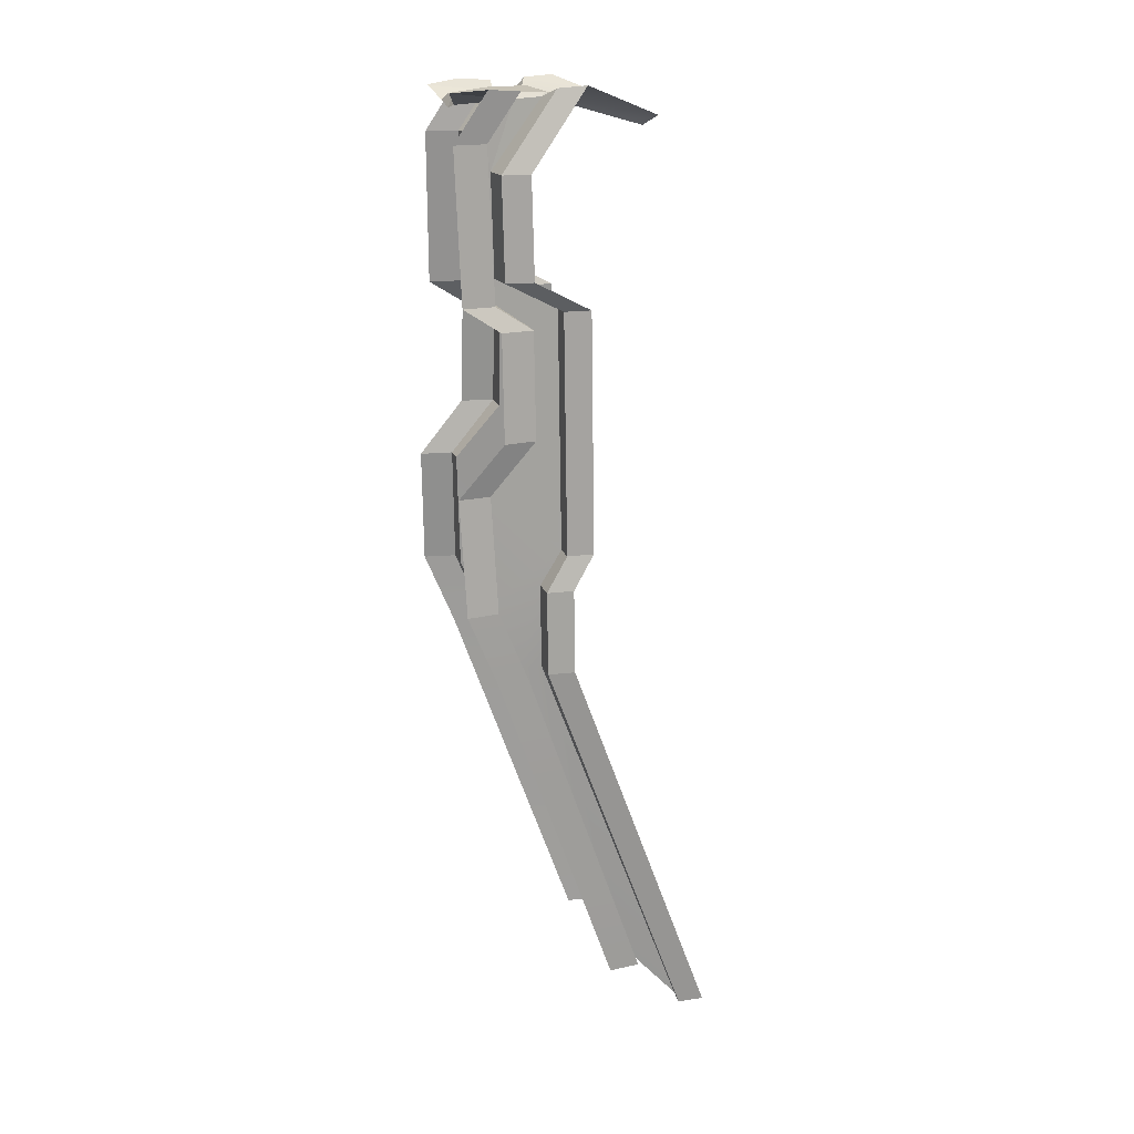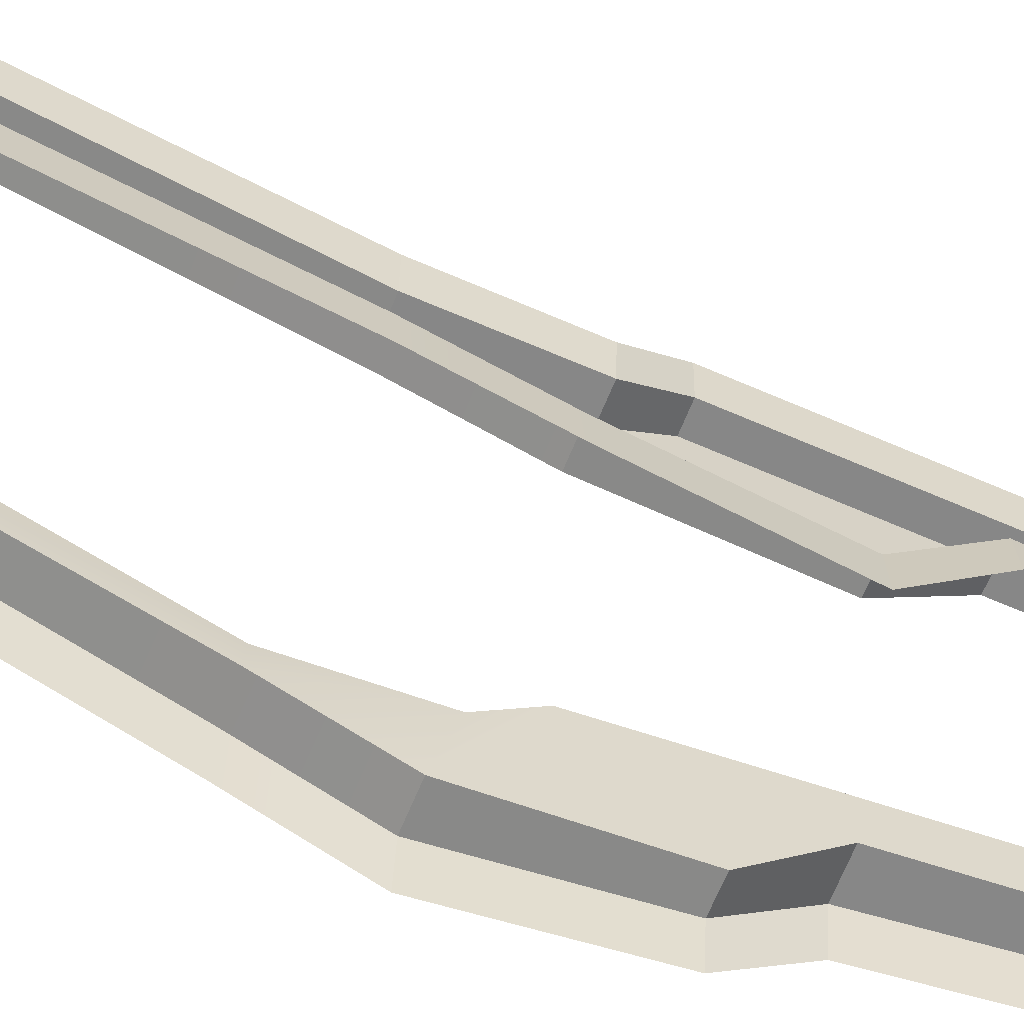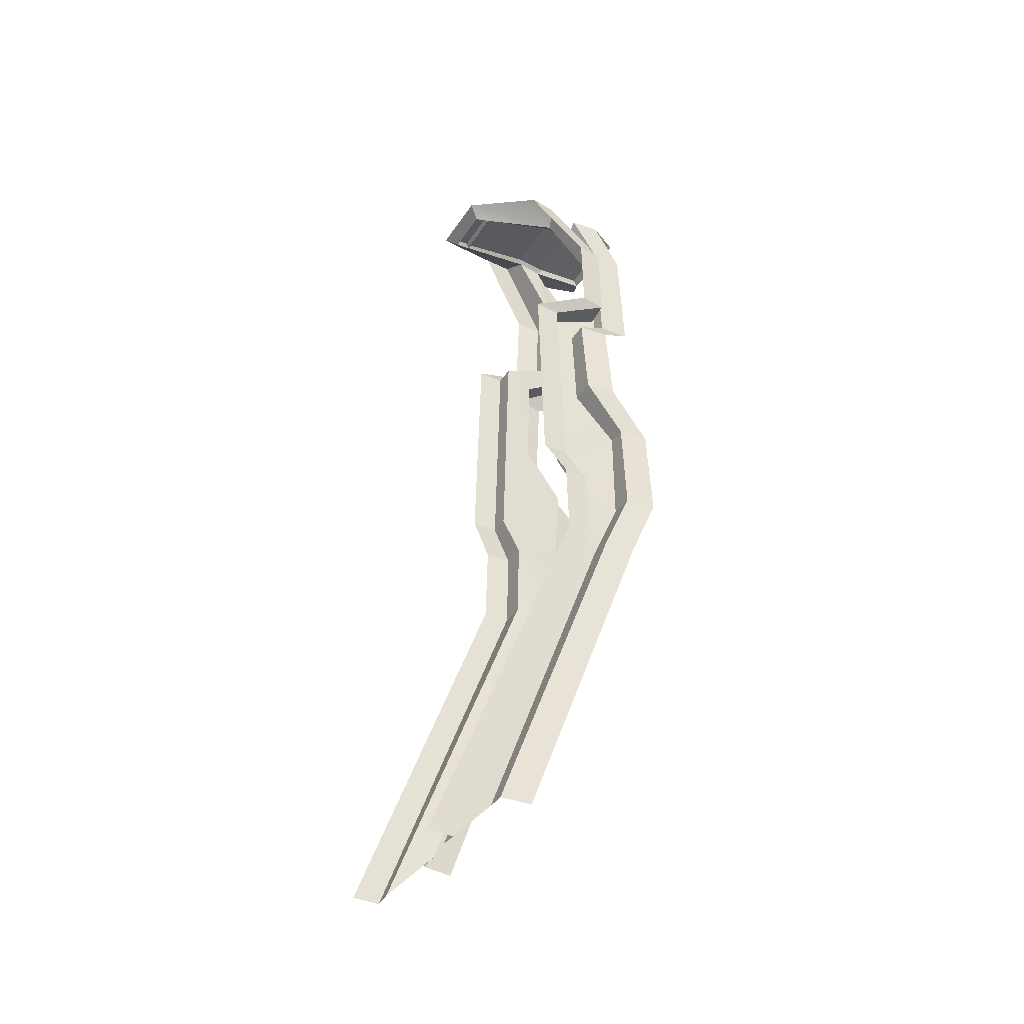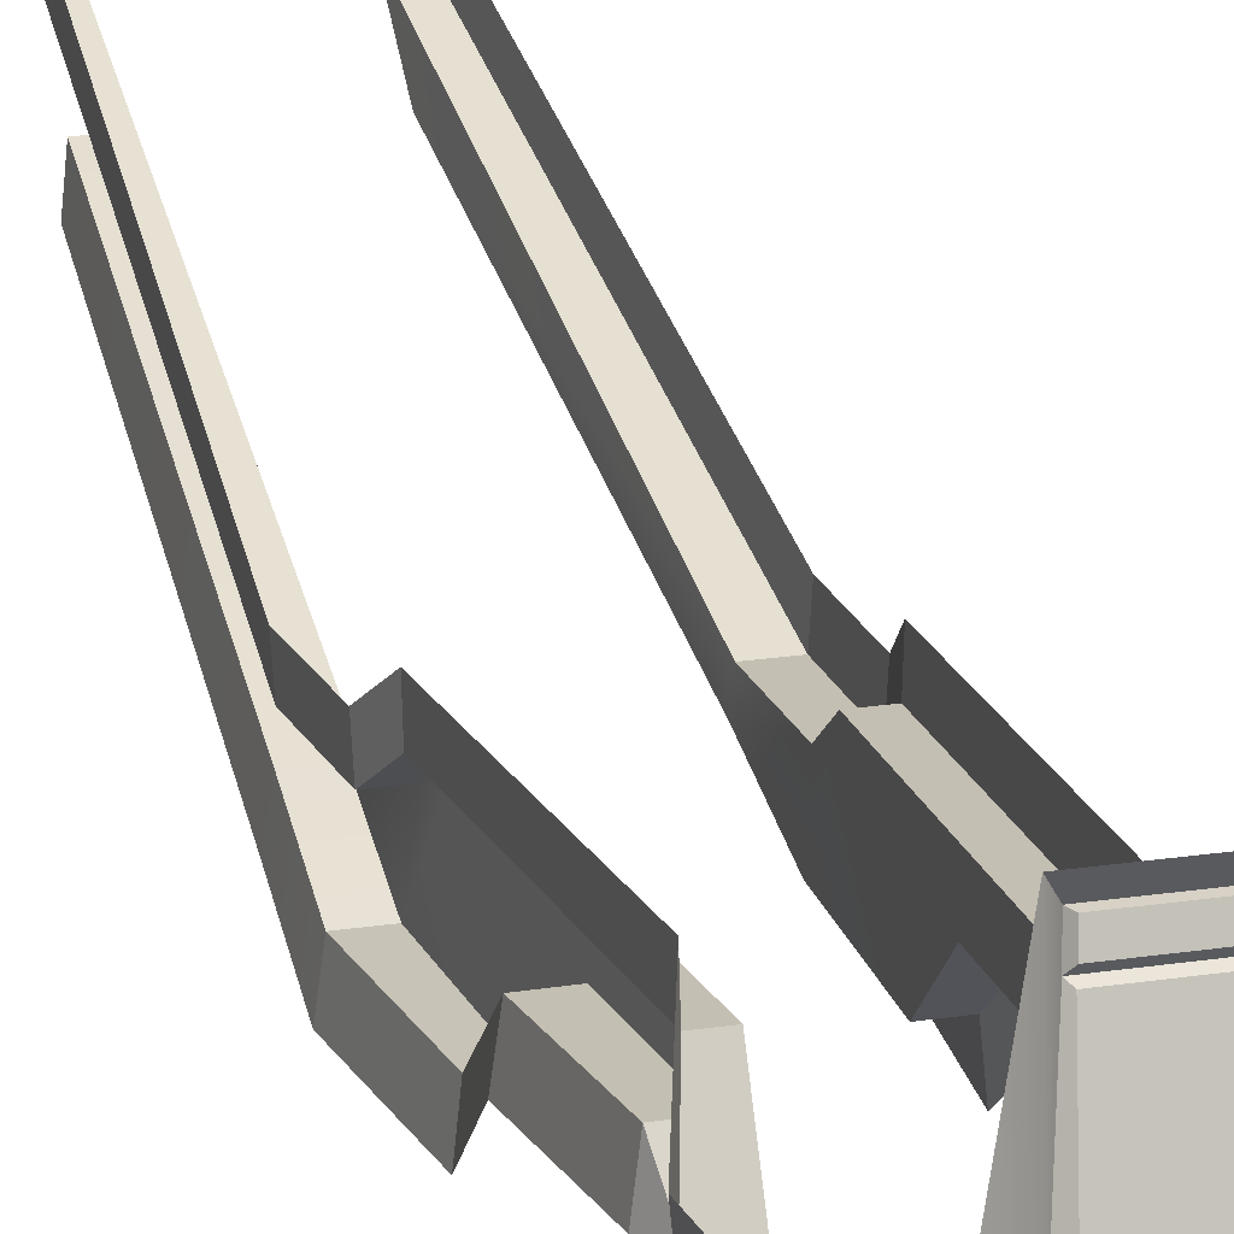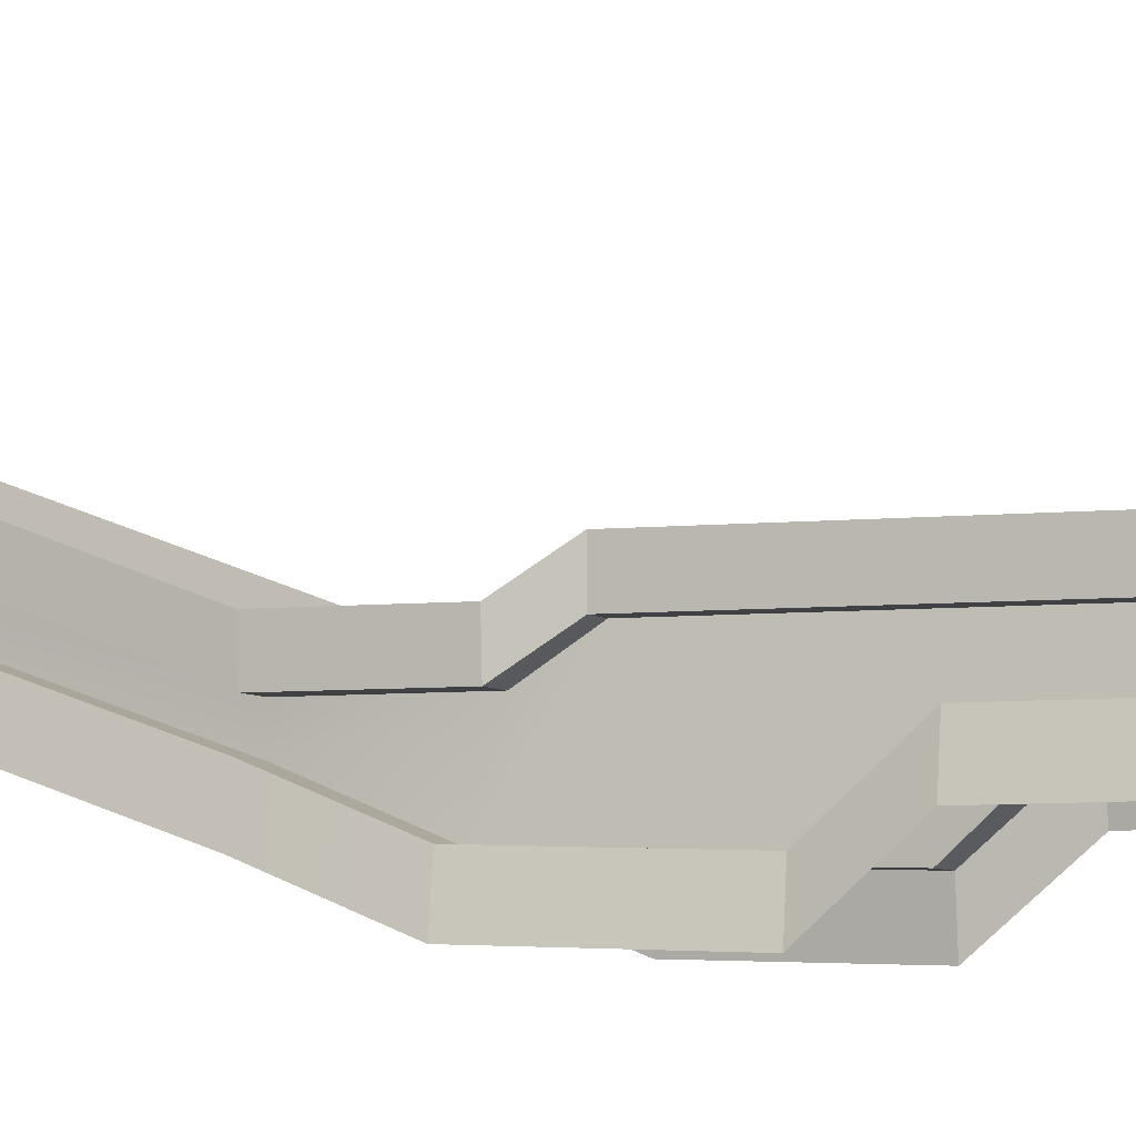
<metadata>
{"format":"obj","ext":"obj","renderer":"f3d","projection":"perspective","resolution":1024,"background":"white","views":[{"elev":19.3,"azim":73.6,"up":"+Z"},{"elev":-62.5,"azim":-111.7,"up":"+Y"},{"elev":-40.6,"azim":-120.5,"up":"+Z"},{"elev":17.9,"azim":-17.1,"up":"+Y"},{"elev":-5.3,"azim":-67.3,"up":"+Y"}]}
</metadata>
<code>
g Part1
v -162.5 -68.55 550.6
v -156.8 -49.72 599.8
v -155.7 -28.84 600.9
v -162.5 -68.55 550.6
v -161.7 -71.91 571.4
v -156.8 -49.72 599.8
v -162.5 -68.55 550.6
v -166.9 -69.98 458.1
v -161.7 -71.91 571.4
v -165.9 -67.53 475.4
v -166.9 -69.98 458.1
v -162.5 -68.55 550.6
v -165.3 -20.06 451.5
v -166.8 -43.97 440.2
v -173.9 -20.06 268.2
v -170.6 -44.45 359.8
v -173.7 -78.67 320.3
v -178 -75.75 231.6
v -176 -37.25 242.3
v -176.8 -52.94 176.3
v -177.9 -37.25 177.8
v -170.3 41.16 -91.92
v -170.9 78.71 -133.6
v -182.8 77.66 -133.8
v -194.4 -37.25 177.6
v -195.7 -16.48 177.6
v -183.1 98.21 -133.9
v -194.4 -37.25 177.6
v -191.7 -37.25 242.3
v -192.8 -16.48 242.3
v -195.7 -16.48 177.6
v -191.7 -37.25 242.3
v -186.7 -20.06 268.1
v -187.3 0.7112 268.1
v -192.8 -16.48 242.3
v -186.7 -20.06 268.1
v -178.5 -20.06 451.5
v -179.1 0.7112 451.5
v -187.3 0.7112 268.1
v -178.5 -20.06 451.5
v -186.7 -65.68 475.8
v -188.9 -44.54 475.8
v -179.1 0.7112 451.5
v -186.7 -65.68 475.8
v -183.4 -66.7 551.1
v -185.5 -45.56 551.1
v -188.9 -44.54 475.8
v -184.2 41.16 -91.73
v -194.8 -52.94 175.8
v -176.8 -52.94 176.3
v -170.3 41.16 -91.92
v -196.5 -75.75 231.6
v -178 -75.75 231.6
v -196.5 -75.75 231.6
v -188.1 -78.67 320.2
v -173.7 -78.67 320.3
v -178 -75.75 231.6
v -188.1 -78.67 320.2
v -189.8 -44.45 360
v -170.6 -44.45 359.8
v -173.7 -78.67 320.3
v -189.8 -44.45 360
v -183.2 -43.97 440.3
v -166.8 -43.97 440.2
v -170.6 -44.45 359.8
v -183.2 -43.97 440.3
v -178.1 -70.76 458
v -166.9 -69.98 458.1
v -166.8 -43.97 440.2
v -178.1 -70.76 458
v -169.5 -73.1 571.1
v -161.7 -71.91 571.4
v -166.9 -69.98 458.1
v -169.5 -73.1 571.1
v -169.7 -48.4 606.7
v -156.8 -49.72 599.8
v -161.7 -71.91 571.4
v -155.7 -28.84 600.9
v -152.3 58.53 585.2
v -172.2 -0.6325 609.3
v -171.1 -22.64 607.9
v -126.4 -25.71 603.7
v -126.4 34.56 584.6
v -144.8 34.56 584.6
v -150 -25.71 603.7
v -126.4 -52.99 603.7
v -126.4 -25.71 603.7
v -150 -25.71 603.7
v -151 -52.99 603.7
v -156.8 -49.72 599.8
v -169.7 -48.4 606.7
v -172 -72.62 608.1
v -161.2 -97.78 605.4
v -144.1 -86.56 600.5
v -126.4 -86.56 600.5
v -126.4 -52.99 603.7
v -151 -52.99 603.7
v -145.4 48.77 577.8
v -126.4 48.77 577.8
v -126.4 58.53 585.2
v -152.3 58.53 585.2
v -146.6 36.21 581.5
v -145.4 48.77 577.8
v -145.6 -90.77 595.9
v -156.8 -49.72 599.8
v -161.2 -97.78 605.4
v -126.4 48.2 581.3
v -143.4 48.2 581.3
v -144.3 39.24 583.9
v -126.4 39.24 583.9
v -155.7 -28.84 600.9
v -150 -25.71 603.7
v -144.8 34.56 584.6
v -146.6 36.21 581.5
v -146.6 36.21 581.5
v -144.8 34.56 584.6
v -126.4 34.56 584.6
v -126.4 36.21 581.5
v -156.8 -49.72 599.8
v -151 -52.99 603.7
v -150 -25.71 603.7
v -155.7 -28.84 600.9
v -145.6 -90.77 595.9
v -144.1 -86.56 600.5
v -151 -52.99 603.7
v -156.8 -49.72 599.8
v -126.4 -90.77 592.4
v -126.4 -86.56 600.5
v -144.1 -86.56 600.5
v -145.6 -90.77 595.9
v -126.4 36.21 581.5
v -126.4 39.24 583.9
v -144.3 39.24 583.9
v -146.6 36.21 581.5
v -146.6 36.21 581.5
v -144.3 39.24 583.9
v -143.4 48.2 581.3
v -145.4 48.77 577.8
v -145.4 48.77 577.8
v -143.4 48.2 581.3
v -126.4 48.2 581.3
v -126.4 48.77 577.8
v -183.4 -66.7 551.1
v -171.1 -22.64 607.9
v -172.2 -0.6325 609.3
v -185.5 -45.56 551.1
v -170.9 78.71 -133.6
v -177.9 -37.25 177.8
v -194.4 -37.25 177.6
v -182.8 77.66 -133.8
v -177.9 -37.25 177.8
v -176 -37.25 242.3
v -191.7 -37.25 242.3
v -194.4 -37.25 177.6
v -176 -37.25 242.3
v -173.9 -20.06 268.2
v -186.7 -20.06 268.1
v -191.7 -37.25 242.3
v -173.9 -20.06 268.2
v -165.3 -20.06 451.5
v -178.5 -20.06 451.5
v -186.7 -20.06 268.1
v -165.3 -20.06 451.5
v -165.9 -67.53 475.4
v -186.7 -65.68 475.8
v -178.5 -20.06 451.5
v -165.9 -67.53 475.4
v -162.5 -68.55 550.6
v -183.4 -66.7 551.1
v -186.7 -65.68 475.8
v -162.5 -68.55 550.6
v -155.7 -28.84 600.9
v -171.1 -22.64 607.9
v -183.4 -66.7 551.1
v -186.8 16.67 -91.69
v -198.2 -77.42 175.8
v -194.8 -52.94 175.8
v -184.2 41.16 -91.73
v -200 -100.2 231.6
v -196.5 -75.75 231.6
v -200 -100.2 231.6
v -190.7 -103.2 320.2
v -188.1 -78.67 320.2
v -196.5 -75.75 231.6
v -190.7 -103.2 320.2
v -193.4 -68.94 360.1
v -189.8 -44.45 360
v -188.1 -78.67 320.2
v -193.4 -68.94 360.1
v -186.2 -68.45 440.4
v -183.2 -43.97 440.3
v -189.8 -44.45 360
v -186.2 -68.45 440.4
v -180.2 -95.4 457.9
v -178.1 -70.76 458
v -183.2 -43.97 440.3
v -180.2 -95.4 457.9
v -170.8 -97.82 571
v -169.5 -73.1 571.1
v -178.1 -70.76 458
v -170.8 -97.82 571
v -172 -72.62 608.1
v -169.7 -48.4 606.7
v -169.5 -73.1 571.1
v -92.81 -68.55 550.6
v -99.64 -28.84 600.9
v -98.45 -49.72 599.8
v -92.81 -68.55 550.6
v -98.45 -49.72 599.8
v -93.62 -71.91 571.4
v -92.81 -68.55 550.6
v -93.62 -71.91 571.4
v -88.38 -69.98 458.1
v -89.35 -67.53 475.4
v -92.81 -68.55 550.6
v -88.38 -69.98 458.1
v -90.02 -20.06 451.5
v -88.52 -43.97 440.2
v -81.41 -20.06 268.2
v -84.72 -44.45 359.8
v -81.62 -78.67 320.3
v -77.3 -75.75 231.6
v -79.31 -37.25 242.3
v -78.53 -52.94 176.3
v -77.42 -37.25 177.8
v -84.97 41.16 -91.92
v -84.4 78.71 -133.6
v -70 77.66 -133.8
v -69.62 98.21 -133.9
v -57.08 -16.48 177.6
v -58.38 -37.25 177.6
v -58.38 -37.25 177.6
v -57.08 -16.48 177.6
v -59.92 -16.48 242.3
v -61.07 -37.25 242.3
v -61.07 -37.25 242.3
v -59.92 -16.48 242.3
v -65.45 0.7112 268.1
v -66.03 -20.06 268.1
v -66.03 -20.06 268.1
v -65.45 0.7112 268.1
v -73.64 0.7112 451.5
v -74.28 -20.06 451.5
v -74.28 -20.06 451.5
v -73.64 0.7112 451.5
v -63.88 -44.54 475.8
v -66.04 -65.68 475.8
v -66.04 -65.68 475.8
v -63.88 -44.54 475.8
v -67.23 -45.56 551.1
v -69.41 -66.7 551.1
v -68.55 41.16 -91.73
v -84.97 41.16 -91.92
v -78.53 -52.94 176.3
v -57.98 -52.94 175.8
v -77.3 -75.75 231.6
v -56.27 -75.75 231.6
v -56.27 -75.75 231.6
v -77.3 -75.75 231.6
v -81.62 -78.67 320.3
v -64.71 -78.67 320.2
v -64.71 -78.67 320.2
v -81.62 -78.67 320.3
v -84.72 -44.45 359.8
v -62.95 -44.45 360
v -62.95 -44.45 360
v -84.72 -44.45 359.8
v -88.52 -43.97 440.2
v -69.59 -43.97 440.3
v -69.59 -43.97 440.3
v -88.52 -43.97 440.2
v -88.38 -69.98 458.1
v -74.63 -70.76 458
v -74.63 -70.76 458
v -88.38 -69.98 458.1
v -93.62 -71.91 571.4
v -83.27 -73.1 571.1
v -83.27 -73.1 571.1
v -93.62 -71.91 571.4
v -98.45 -49.72 599.8
v -83.1 -48.4 606.7
v -99.64 -28.84 600.9
v -81.68 -22.64 607.9
v -80.59 -0.6325 609.3
v -100.5 58.53 585.2
v -102.7 -25.71 603.7
v -107.9 34.56 584.6
v -101.8 -52.99 603.7
v -102.7 -25.71 603.7
v -98.45 -49.72 599.8
v -91.52 -97.78 605.4
v -80.76 -72.62 608.1
v -83.1 -48.4 606.7
v -108.7 -86.56 600.5
v -101.8 -52.99 603.7
v -107.4 48.77 577.8
v -100.5 58.53 585.2
v -107.4 48.77 577.8
v -106.2 36.21 581.5
v -107.2 -90.77 595.9
v -91.52 -97.78 605.4
v -98.45 -49.72 599.8
v -108.4 39.24 583.9
v -109.3 48.2 581.3
v -99.64 -28.84 600.9
v -106.2 36.21 581.5
v -107.9 34.56 584.6
v -102.7 -25.71 603.7
v -106.2 36.21 581.5
v -107.9 34.56 584.6
v -98.45 -49.72 599.8
v -99.64 -28.84 600.9
v -102.7 -25.71 603.7
v -101.8 -52.99 603.7
v -107.2 -90.77 595.9
v -98.45 -49.72 599.8
v -101.8 -52.99 603.7
v -108.7 -86.56 600.5
v -126.4 -90.77 592.4
v -107.2 -90.77 595.9
v -108.7 -86.56 600.5
v -126.4 -86.56 600.5
v -106.2 36.21 581.5
v -108.4 39.24 583.9
v -106.2 36.21 581.5
v -107.4 48.77 577.8
v -109.3 48.2 581.3
v -108.4 39.24 583.9
v -107.4 48.77 577.8
v -109.3 48.2 581.3
v -69.41 -66.7 551.1
v -67.23 -45.56 551.1
v -80.59 -0.6325 609.3
v -81.68 -22.64 607.9
v -84.4 78.71 -133.6
v -70 77.66 -133.8
v -58.38 -37.25 177.6
v -77.42 -37.25 177.8
v -77.42 -37.25 177.8
v -58.38 -37.25 177.6
v -61.07 -37.25 242.3
v -79.31 -37.25 242.3
v -79.31 -37.25 242.3
v -61.07 -37.25 242.3
v -66.03 -20.06 268.1
v -81.41 -20.06 268.2
v -81.41 -20.06 268.2
v -66.03 -20.06 268.1
v -74.28 -20.06 451.5
v -90.02 -20.06 451.5
v -90.02 -20.06 451.5
v -74.28 -20.06 451.5
v -66.04 -65.68 475.8
v -89.35 -67.53 475.4
v -89.35 -67.53 475.4
v -66.04 -65.68 475.8
v -69.41 -66.7 551.1
v -92.81 -68.55 550.6
v -92.81 -68.55 550.6
v -69.41 -66.7 551.1
v -81.68 -22.64 607.9
v -99.64 -28.84 600.9
v -66 16.67 -91.69
v -68.55 41.16 -91.73
v -57.98 -52.94 175.8
v -54.6 -77.42 175.8
v -56.27 -75.75 231.6
v -52.8 -100.2 231.6
v -52.8 -100.2 231.6
v -56.27 -75.75 231.6
v -64.71 -78.67 320.2
v -62.07 -103.2 320.2
v -62.07 -103.2 320.2
v -64.71 -78.67 320.2
v -62.95 -44.45 360
v -59.33 -68.94 360.1
v -59.33 -68.94 360.1
v -62.95 -44.45 360
v -69.59 -43.97 440.3
v -66.53 -68.45 440.4
v -66.53 -68.45 440.4
v -69.59 -43.97 440.3
v -74.63 -70.76 458
v -72.61 -95.4 457.9
v -72.61 -95.4 457.9
v -74.63 -70.76 458
v -83.27 -73.1 571.1
v -81.94 -97.82 571
v -81.94 -97.82 571
v -83.27 -73.1 571.1
v -83.1 -48.4 606.7
v -80.76 -72.62 608.1
v -156.8 -49.72 599.8
v -172 -72.62 608.1
v -99.64 -28.84 600.9
v -80.59 -0.6325 609.3
v -126.4 -25.71 603.7
v -126.4 34.56 584.6
v -126.4 -52.99 603.7
v -126.4 -25.71 603.7
v -98.45 -49.72 599.8
v -80.76 -72.62 608.1
v -126.4 -52.99 603.7
v -126.4 -86.56 600.5
v -126.4 58.53 585.2
v -126.4 48.77 577.8
v -126.4 48.2 581.3
v -126.4 39.24 583.9
v -126.4 36.21 581.5
v -126.4 34.56 584.6
v -126.4 36.21 581.5
v -126.4 39.24 583.9
v -126.4 48.77 577.8
v -126.4 48.2 581.3
f 1 2 3
f 4 5 6
f 7 8 9
f 10 11 12
f 13 11 10
f 13 14 11
f 15 14 13
f 15 16 14
f 15 17 16
f 15 18 17
f 19 18 15
f 19 20 18
f 21 20 19
f 21 22 20
f 23 22 21
f 24 25 26
f 24 26 27
f 28 29 30
f 28 30 31
f 32 33 34
f 32 34 35
f 36 37 38
f 36 38 39
f 40 41 42
f 40 42 43
f 44 45 46
f 44 46 47
f 48 49 50
f 48 50 51
f 49 52 53
f 49 53 50
f 54 55 56
f 54 56 57
f 58 59 60
f 58 60 61
f 62 63 64
f 62 64 65
f 66 67 68
f 66 68 69
f 70 71 72
f 70 72 73
f 74 75 76
f 74 76 77
f 78 79 80
f 78 80 81
f 82 83 84
f 82 84 85
f 86 87 88
f 86 88 89
f 90 91 92
f 393 394 93
f 94 95 96
f 94 96 97
f 98 99 100
f 98 100 101
f 79 78 102
f 79 102 103
f 104 105 106
f 107 108 109
f 107 109 110
f 111 112 113
f 111 113 114
f 115 116 117
f 115 117 118
f 119 120 121
f 119 121 122
f 123 124 125
f 123 125 126
f 127 128 129
f 127 129 130
f 131 132 133
f 131 133 134
f 135 136 137
f 135 137 138
f 139 140 141
f 139 141 142
f 143 144 145
f 143 145 146
f 147 148 149
f 147 149 150
f 151 152 153
f 151 153 154
f 155 156 157
f 155 157 158
f 159 160 161
f 159 161 162
f 163 164 165
f 163 165 166
f 167 168 169
f 167 169 170
f 171 172 173
f 171 173 174
f 175 176 177
f 175 177 178
f 176 179 180
f 176 180 177
f 181 182 183
f 181 183 184
f 185 186 187
f 185 187 188
f 189 190 191
f 189 191 192
f 193 194 195
f 193 195 196
f 197 198 199
f 197 199 200
f 201 202 203
f 201 203 204
f 205 206 207
f 208 209 210
f 211 212 213
f 214 215 216
f 217 214 216
f 217 216 218
f 219 217 218
f 219 218 220
f 219 220 221
f 219 221 222
f 223 219 222
f 223 222 224
f 225 223 224
f 225 224 226
f 227 225 226
f 228 229 230
f 228 230 231
f 232 233 234
f 232 234 235
f 236 237 238
f 236 238 239
f 240 241 242
f 240 242 243
f 244 245 246
f 244 246 247
f 248 249 250
f 248 250 251
f 252 253 254
f 252 254 255
f 255 254 256
f 255 256 257
f 258 259 260
f 258 260 261
f 262 263 264
f 262 264 265
f 266 267 268
f 266 268 269
f 270 271 272
f 270 272 273
f 274 275 276
f 274 276 277
f 278 279 280
f 278 280 281
f 282 283 284
f 395 396 285
f 397 286 287
f 397 287 398
f 399 288 289
f 399 289 400
f 290 291 292
f 401 402 293
f 294 295 403
f 294 403 404
f 296 297 405
f 296 405 406
f 285 298 299
f 285 299 395
f 300 301 302
f 407 408 303
f 407 303 304
f 305 306 307
f 305 307 308
f 309 409 410
f 309 410 310
f 311 312 313
f 311 313 314
f 315 316 317
f 315 317 318
f 319 320 321
f 319 321 322
f 411 323 324
f 411 324 412
f 325 326 327
f 325 327 328
f 329 413 414
f 329 414 330
f 331 332 333
f 331 333 334
f 335 336 337
f 335 337 338
f 339 340 341
f 339 341 342
f 343 344 345
f 343 345 346
f 347 348 349
f 347 349 350
f 351 352 353
f 351 353 354
f 355 356 357
f 355 357 358
f 359 360 361
f 359 361 362
f 363 364 365
f 363 365 366
f 366 365 367
f 366 367 368
f 369 370 371
f 369 371 372
f 373 374 375
f 373 375 376
f 377 378 379
f 377 379 380
f 381 382 383
f 381 383 384
f 385 386 387
f 385 387 388
f 389 390 391
f 389 391 392

</code>
